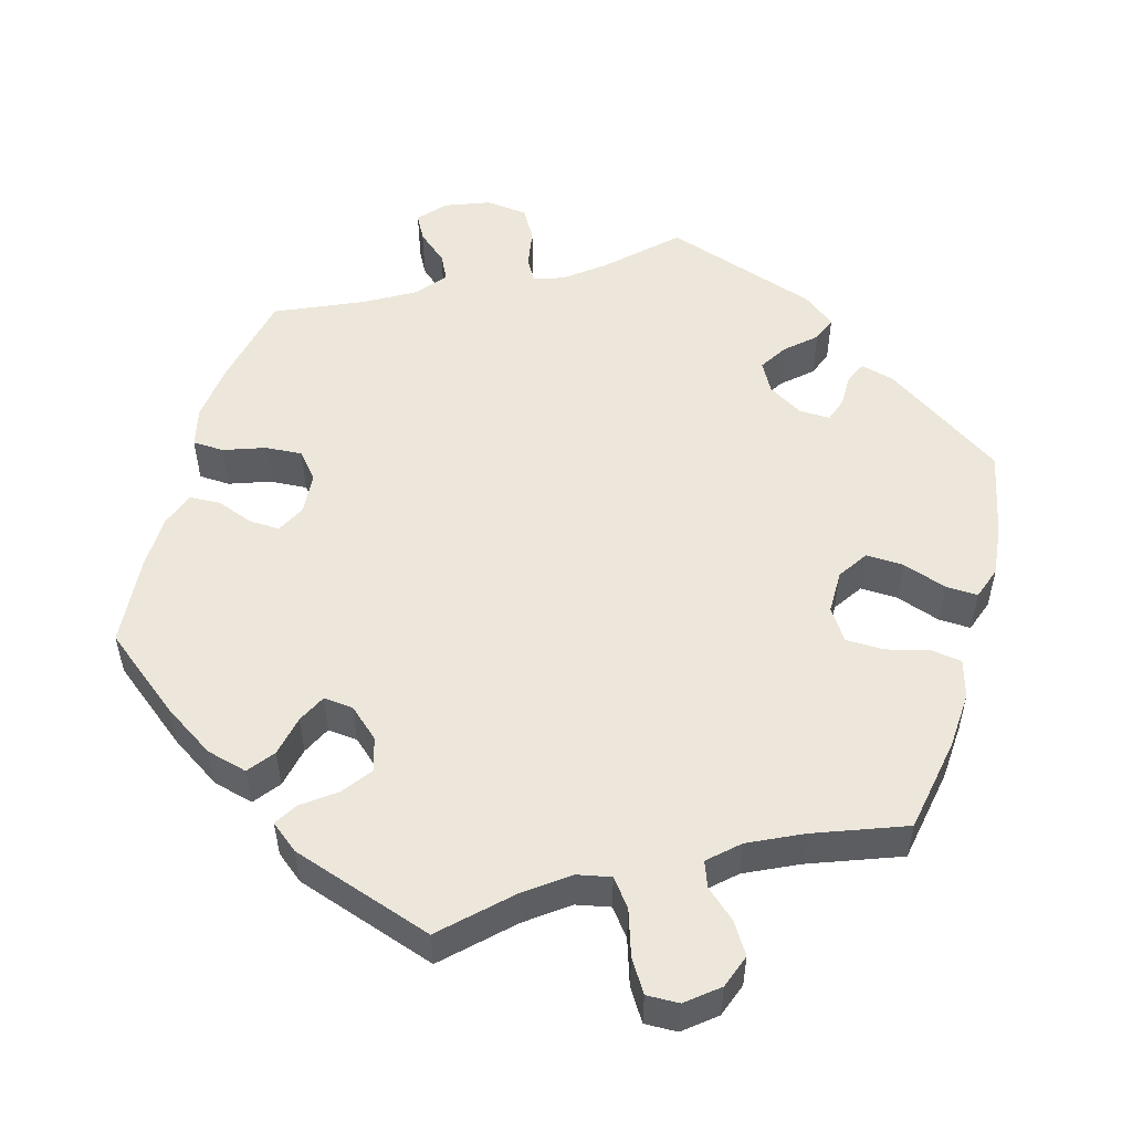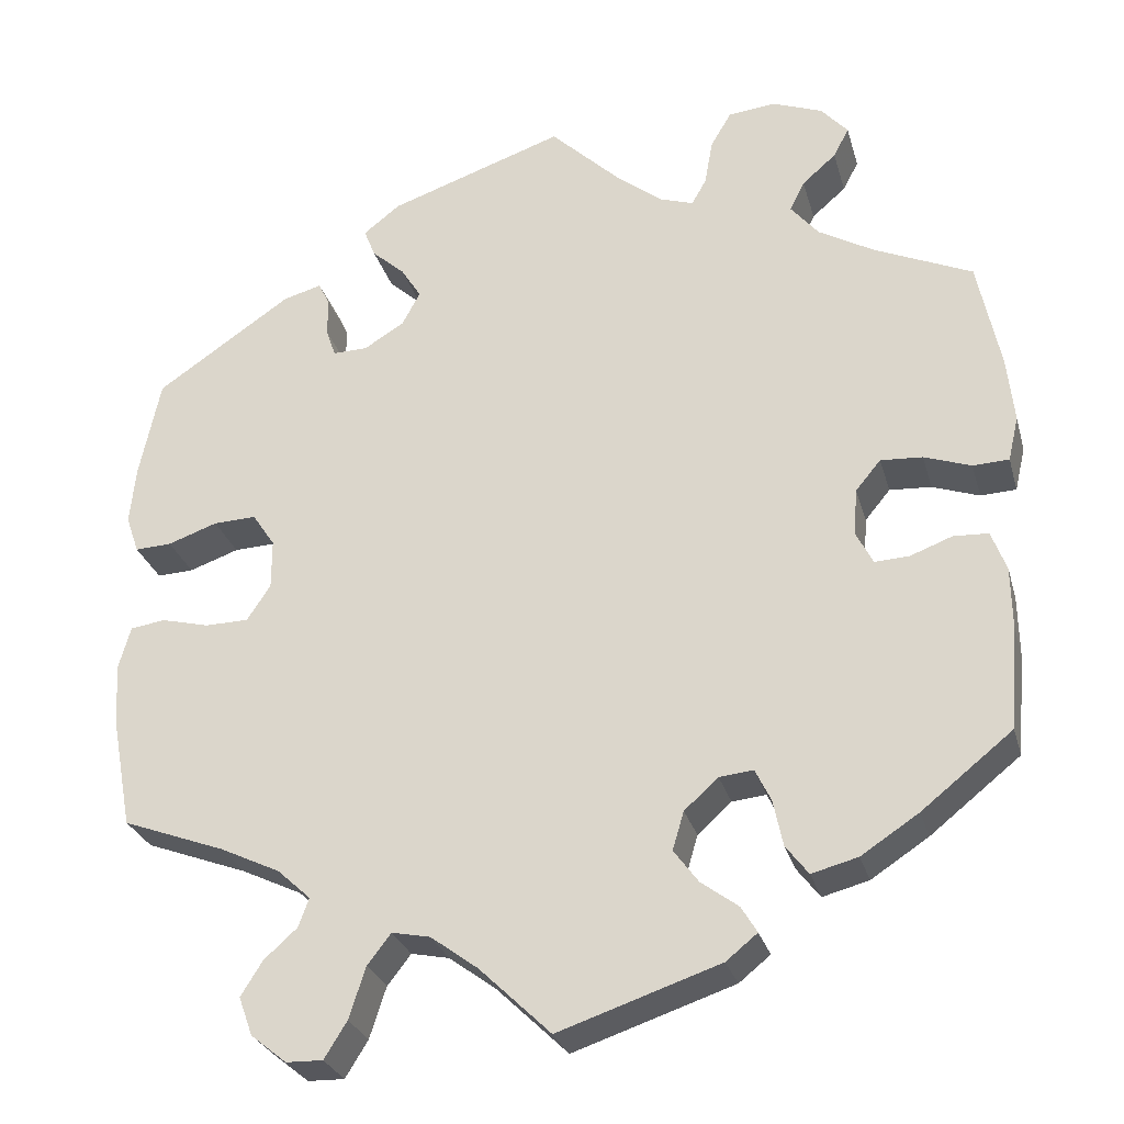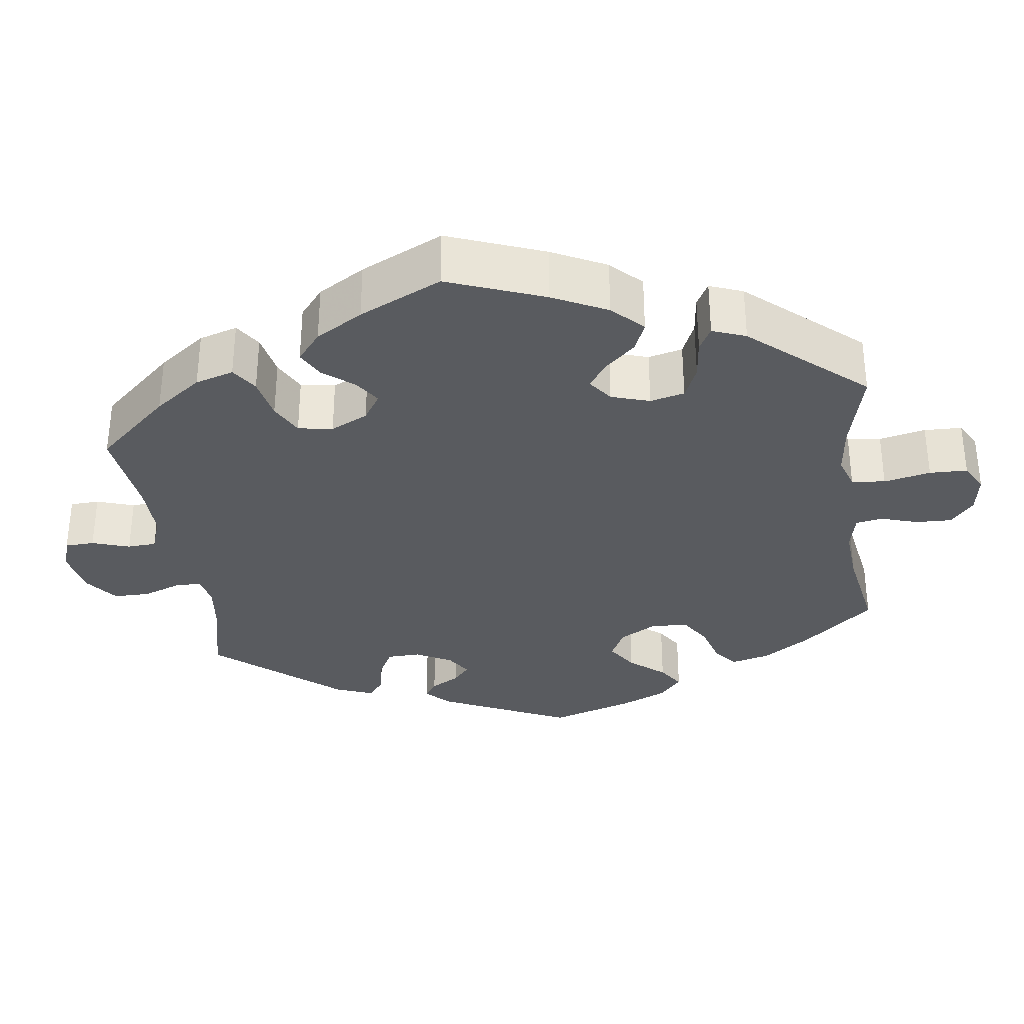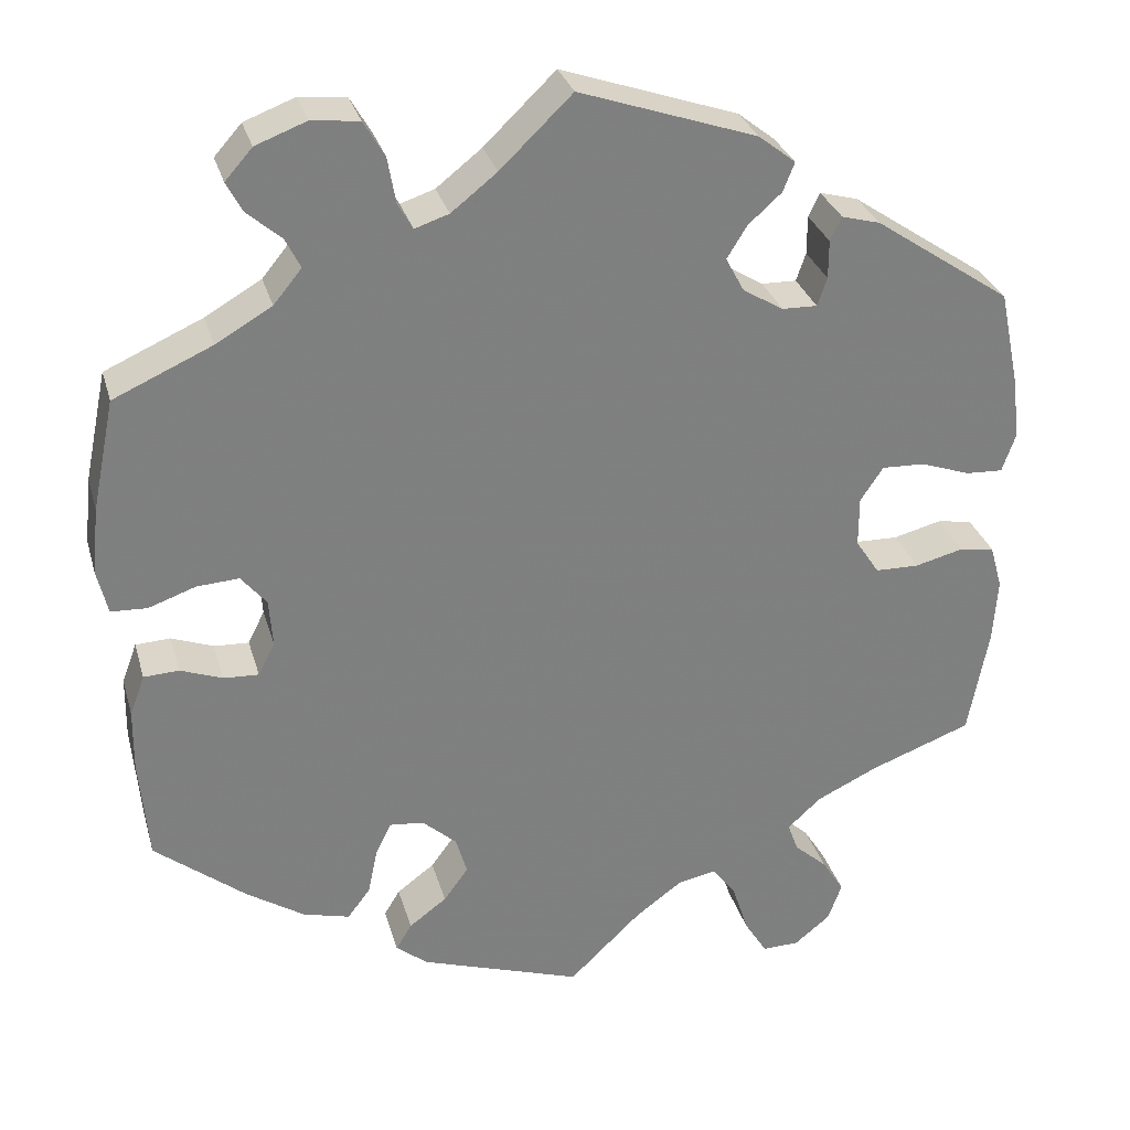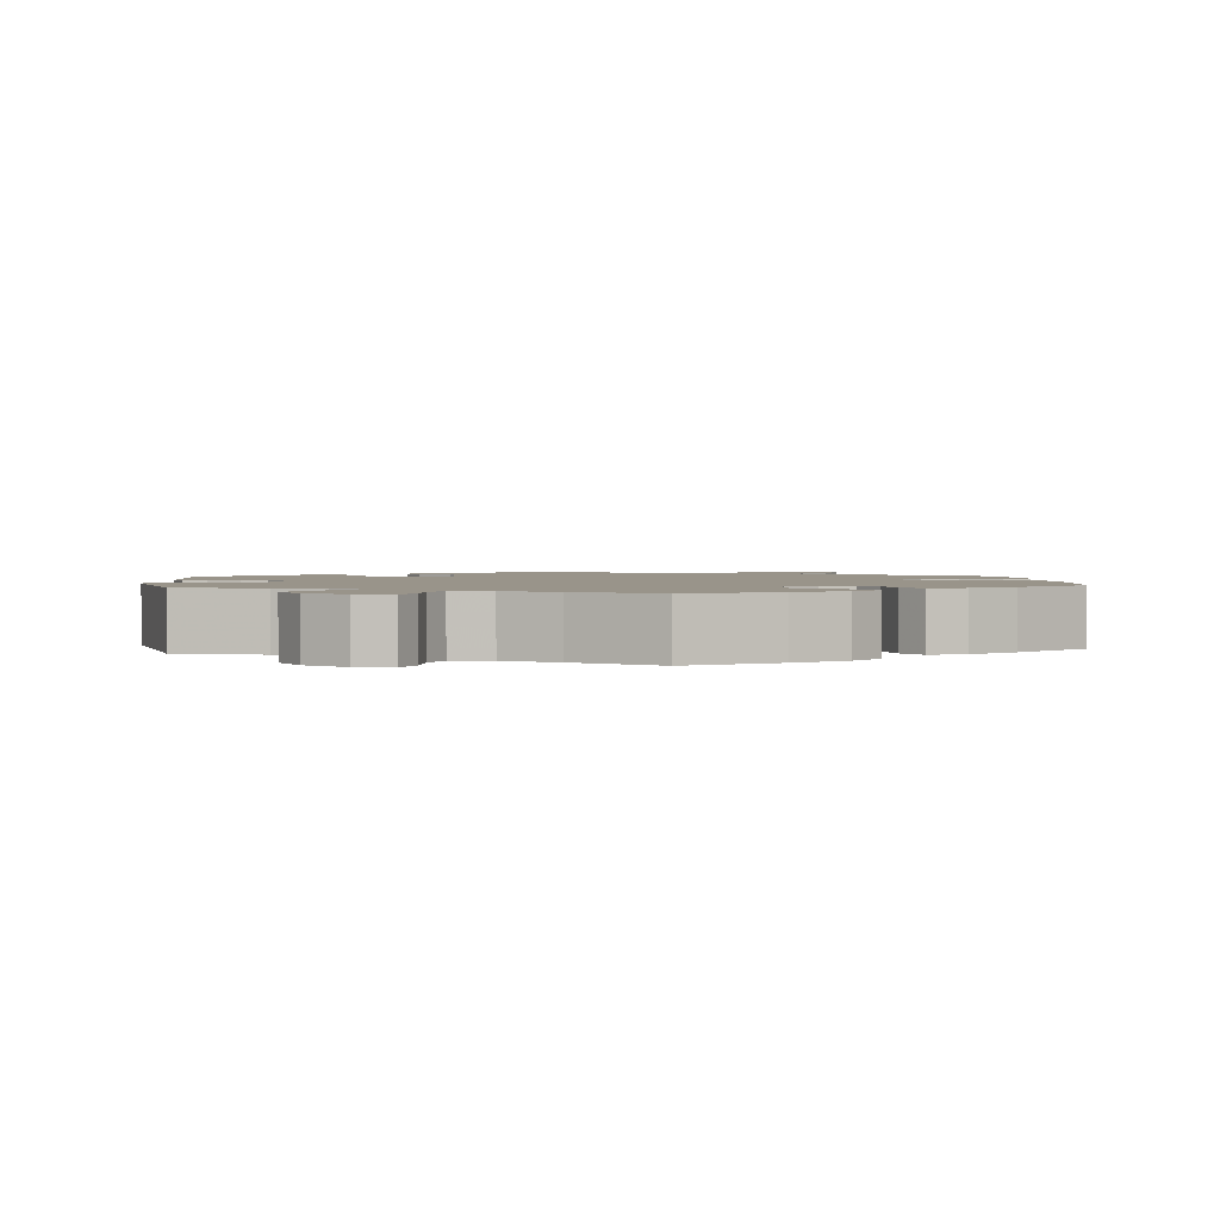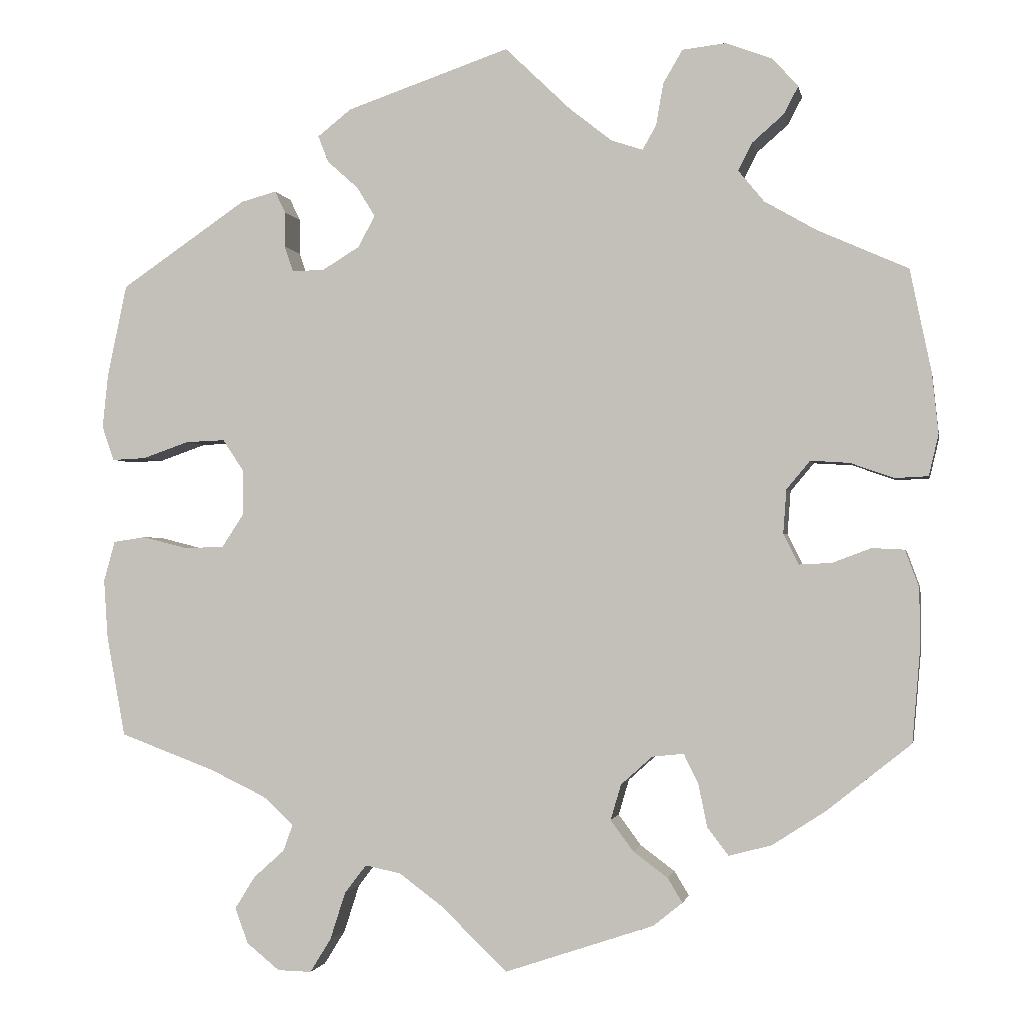
<metadata>
{"format":"obj","ext":"obj","renderer":"f3d","projection":"perspective","resolution":1024,"background":"white","views":[{"elev":52.5,"azim":-164.4,"up":"+Y"},{"elev":-27.9,"azim":14.8,"up":"+Z"},{"elev":-32.3,"azim":128.1,"up":"+Y"},{"elev":30.2,"azim":164.9,"up":"+Z"},{"elev":1.9,"azim":53.6,"up":"+Y"},{"elev":-1.5,"azim":10.8,"up":"+Z"}]}
</metadata>
<code>
v -0.082 0.07 -0.499
v -0.136 0.07 -0.459
v -0.18 0.07 -0.45
v -0.207 0.07 -0.485
v -0.226 0.07 -0.544
v -0.252 0.07 -0.586
v -0.294 0.07 -0.585
v -0.335 0.07 -0.552
v -0.351 0.07 -0.508
v -0.326 0.07 -0.468
v -0.288 0.07 -0.434
v -0.276 0.07 -0.401
v -0.314 0.07 -0.366
v -0.383 0.07 -0.333
v -0.501 0.07 -0.289
v -0.524 0.07 -0.165
v -0.529 0.07 -0.091
v -0.515 0.07 -0.041
v -0.475 0.07 -0.035
v -0.42 0.07 -0.049
v -0.37 0.07 -0.048
v -0.343 0.07 -0.007
v -0.343 0.07 0.05
v -0.369 0.07 0.089
v -0.418 0.07 0.087
v -0.475 0.07 0.067
v -0.517 0.07 0.065
v -0.532 0.07 0.108
v -0.525 0.07 0.175
v -0.501 0.07 0.289
v -0.345 0.07 0.395
v -0.301 0.07 0.407
v -0.288 0.07 0.38
v -0.288 0.07 0.336
v -0.277 0.07 0.304
v -0.237 0.07 0.305
v -0.191 0.07 0.333
v -0.17 0.07 0.372
v -0.193 0.07 0.409
v -0.231 0.07 0.443
v -0.244 0.07 0.476
v -0.202 0.07 0.509
v 0 0.07 0.578
v 0.082 0.07 0.499
v 0.134 0.07 0.458
v 0.173 0.07 0.445
v 0.19 0.07 0.475
v 0.199 0.07 0.527
v 0.223 0.07 0.568
v 0.277 0.07 0.574
v 0.335 0.07 0.552
v 0.366 0.07 0.517
v 0.348 0.07 0.483
v 0.309 0.07 0.449
v 0.292 0.07 0.415
v 0.324 0.07 0.376
v 0.388 0.07 0.339
v 0.5 0.07 0.289
v 0.526 0.07 0.163
v 0.534 0.07 0.087
v 0.522 0.07 0.036
v 0.481 0.07 0.034
v 0.427 0.07 0.053
v 0.379 0.07 0.056
v 0.35 0.07 0.021
v 0.346 0.07 -0.033
v 0.365 0.07 -0.071
v 0.405 0.07 -0.069
v 0.453 0.07 -0.051
v 0.493 0.07 -0.053
v 0.51 0.07 -0.099
v 0.511 0.07 -0.17
v 0.501 0.07 -0.288
v 0.397 0.07 -0.371
v 0.331 0.07 -0.414
v 0.278 0.07 -0.428
v 0.252 0.07 -0.394
v 0.241 0.07 -0.341
v 0.223 0.07 -0.304
v 0.184 0.07 -0.308
v 0.145 0.07 -0.343
v 0.132 0.07 -0.387
v 0.16 0.07 -0.425
v 0.203 0.07 -0.457
v 0.221 0.07 -0.487
v 0.185 0.07 -0.516
v 0 0.07 -0.578
v -0.082 0 -0.499
v -0.136 0 -0.459
v -0.18 0 -0.45
v -0.207 0 -0.485
v -0.226 0 -0.544
v -0.252 0 -0.586
v -0.294 0 -0.585
v -0.335 0 -0.552
v -0.351 0 -0.508
v -0.326 0 -0.468
v -0.288 0 -0.434
v -0.276 0 -0.401
v -0.314 0 -0.366
v -0.383 0 -0.333
v -0.501 0 -0.289
v -0.524 0 -0.165
v -0.529 0 -0.091
v -0.515 0 -0.041
v -0.475 0 -0.035
v -0.42 0 -0.049
v -0.37 0 -0.048
v -0.343 0 -0.007
v -0.343 0 0.05
v -0.369 0 0.089
v -0.418 0 0.087
v -0.475 0 0.067
v -0.517 0 0.065
v -0.532 0 0.108
v -0.525 0 0.175
v -0.501 0 0.289
v -0.345 0 0.395
v -0.301 0 0.407
v -0.288 0 0.38
v -0.288 0 0.336
v -0.277 0 0.304
v -0.237 0 0.305
v -0.191 0 0.333
v -0.17 0 0.372
v -0.193 0 0.409
v -0.231 0 0.443
v -0.244 0 0.476
v -0.202 0 0.509
v 0 0 0.578
v 0.082 0 0.499
v 0.134 0 0.458
v 0.173 0 0.445
v 0.19 0 0.475
v 0.199 0 0.527
v 0.223 0 0.568
v 0.277 0 0.574
v 0.335 0 0.552
v 0.366 0 0.517
v 0.348 0 0.483
v 0.309 0 0.449
v 0.292 0 0.415
v 0.324 0 0.376
v 0.388 0 0.339
v 0.5 0 0.289
v 0.526 0 0.163
v 0.534 0 0.087
v 0.522 0 0.036
v 0.481 0 0.034
v 0.427 0 0.053
v 0.379 0 0.056
v 0.35 0 0.021
v 0.346 0 -0.033
v 0.365 0 -0.071
v 0.405 0 -0.069
v 0.453 0 -0.051
v 0.493 0 -0.053
v 0.51 0 -0.099
v 0.511 0 -0.17
v 0.501 0 -0.288
v 0.397 0 -0.371
v 0.331 0 -0.414
v 0.278 0 -0.428
v 0.252 0 -0.394
v 0.241 0 -0.341
v 0.223 0 -0.304
v 0.184 0 -0.308
v 0.145 0 -0.343
v 0.132 0 -0.387
v 0.16 0 -0.425
v 0.203 0 -0.457
v 0.221 0 -0.487
v 0.185 0 -0.516
v 0 0 -0.578
f 86 87 1
f 83 84 85 86
f 82 83 86 1
f 81 82 1 2
f 80 81 2 3
f 75 76 77 78
f 75 78 79
f 74 75 79
f 73 74 79
f 72 73 79
f 71 72 79 80
f 68 69 70 71
f 67 68 71 80
f 60 61 62 63
f 60 63 64
f 57 58 59 60
f 56 57 60 64
f 55 56 64 65
f 51 52 53 54
f 51 54 55
f 50 51 55
f 47 48 49 50
f 46 47 50 55
f 41 42 43 44
f 39 40 41 44
f 38 39 44 45
f 37 38 45 46
f 31 32 33 34
f 31 34 35
f 30 31 35
f 29 30 35 36
f 25 26 27 28
f 24 25 28 29
f 17 18 19 20
f 17 20 21
f 14 15 16 17
f 13 14 17 21
f 12 13 21 22
f 8 9 10 11
f 6 7 8 11
f 4 5 6 11
f 3 4 11 12
f 66 67 80 3
f 36 37 46 55
f 24 29 36 55
f 23 24 55 65
f 22 23 65 66
f 3 12 22 66
f 88 174 173
f 173 172 171 170
f 88 173 170 169
f 89 88 169 168
f 90 89 168 167
f 165 164 163 162
f 166 165 162
f 166 162 161
f 166 161 160
f 166 160 159
f 167 166 159 158
f 158 157 156 155
f 167 158 155 154
f 150 149 148 147
f 151 150 147
f 147 146 145 144
f 151 147 144 143
f 152 151 143 142
f 141 140 139 138
f 142 141 138
f 142 138 137
f 137 136 135 134
f 142 137 134 133
f 131 130 129 128
f 131 128 127 126
f 132 131 126 125
f 133 132 125 124
f 121 120 119 118
f 122 121 118
f 122 118 117
f 123 122 117 116
f 115 114 113 112
f 116 115 112 111
f 107 106 105 104
f 108 107 104
f 104 103 102 101
f 108 104 101 100
f 109 108 100 99
f 98 97 96 95
f 98 95 94 93
f 98 93 92 91
f 99 98 91 90
f 90 167 154 153
f 142 133 124 123
f 142 123 116 111
f 152 142 111 110
f 153 152 110 109
f 153 109 99 90
f 1 88 89 2
f 2 89 90 3
f 3 90 91 4
f 4 91 92 5
f 5 92 93 6
f 6 93 94 7
f 7 94 95 8
f 8 95 96 9
f 9 96 97 10
f 10 97 98 11
f 11 98 99 12
f 12 99 100 13
f 13 100 101 14
f 14 101 102 15
f 15 102 103 16
f 16 103 104 17
f 17 104 105 18
f 18 105 106 19
f 19 106 107 20
f 20 107 108 21
f 21 108 109 22
f 22 109 110 23
f 23 110 111 24
f 24 111 112 25
f 25 112 113 26
f 26 113 114 27
f 27 114 115 28
f 28 115 116 29
f 29 116 117 30
f 30 117 118 31
f 31 118 119 32
f 32 119 120 33
f 33 120 121 34
f 34 121 122 35
f 35 122 123 36
f 36 123 124 37
f 37 124 125 38
f 38 125 126 39
f 39 126 127 40
f 40 127 128 41
f 41 128 129 42
f 42 129 130 43
f 43 130 131 44
f 44 131 132 45
f 45 132 133 46
f 46 133 134 47
f 47 134 135 48
f 48 135 136 49
f 49 136 137 50
f 50 137 138 51
f 51 138 139 52
f 52 139 140 53
f 53 140 141 54
f 54 141 142 55
f 55 142 143 56
f 56 143 144 57
f 57 144 145 58
f 58 145 146 59
f 59 146 147 60
f 60 147 148 61
f 61 148 149 62
f 62 149 150 63
f 63 150 151 64
f 64 151 152 65
f 65 152 153 66
f 66 153 154 67
f 67 154 155 68
f 68 155 156 69
f 69 156 157 70
f 70 157 158 71
f 71 158 159 72
f 72 159 160 73
f 73 160 161 74
f 74 161 162 75
f 75 162 163 76
f 76 163 164 77
f 77 164 165 78
f 78 165 166 79
f 79 166 167 80
f 80 167 168 81
f 81 168 169 82
f 82 169 170 83
f 83 170 171 84
f 84 171 172 85
f 85 172 173 86
f 86 173 174 87
f 87 174 88 1

</code>
